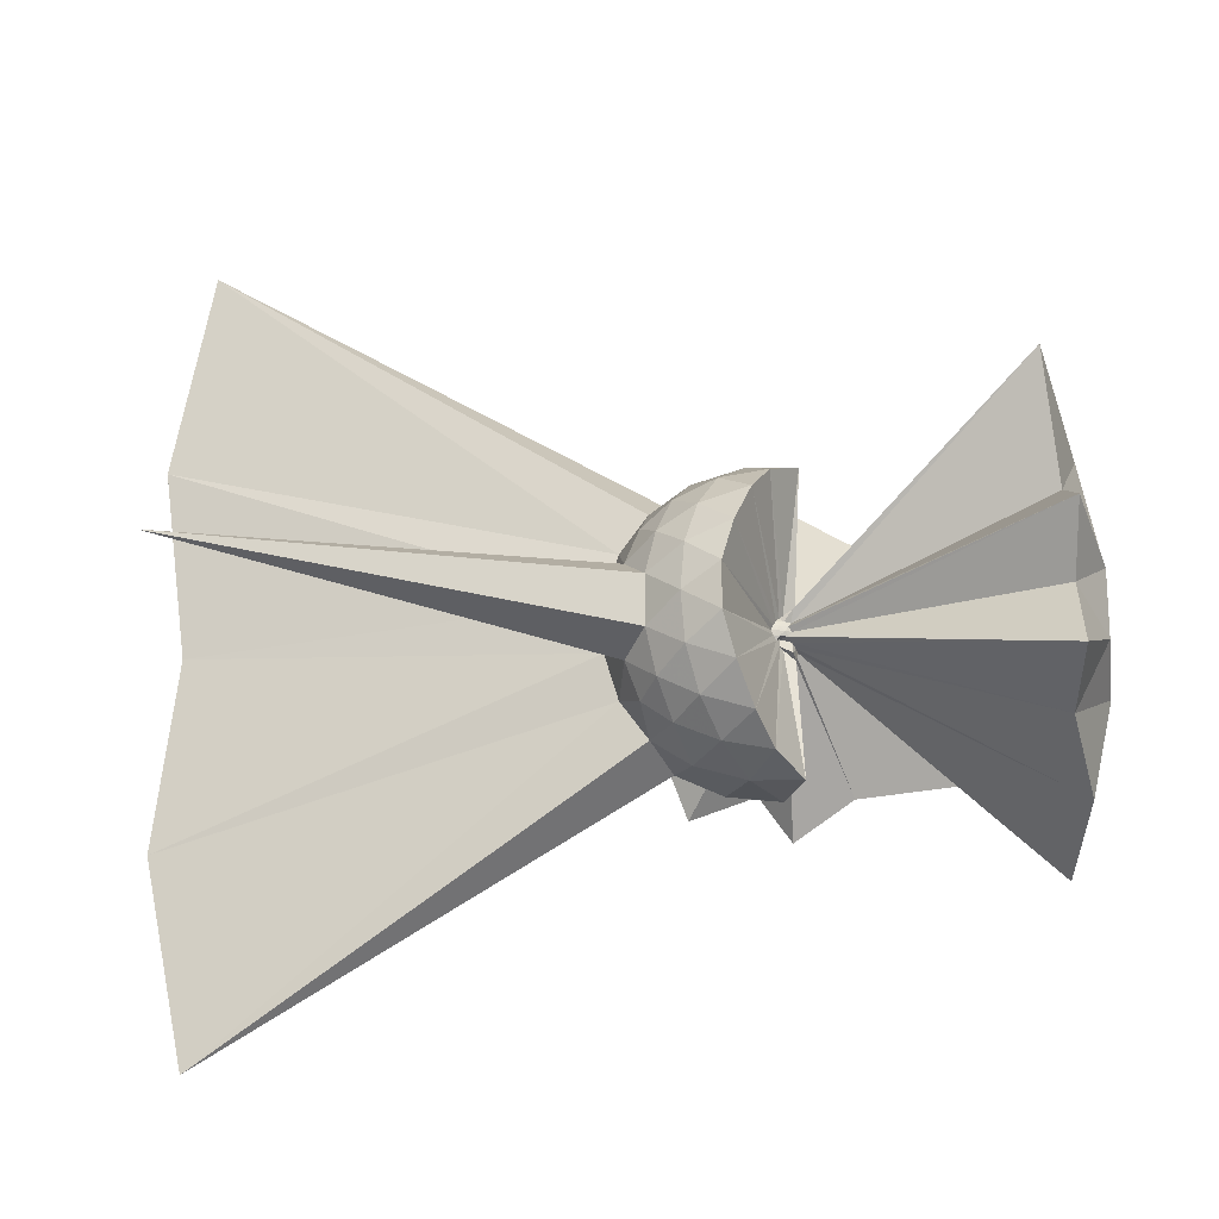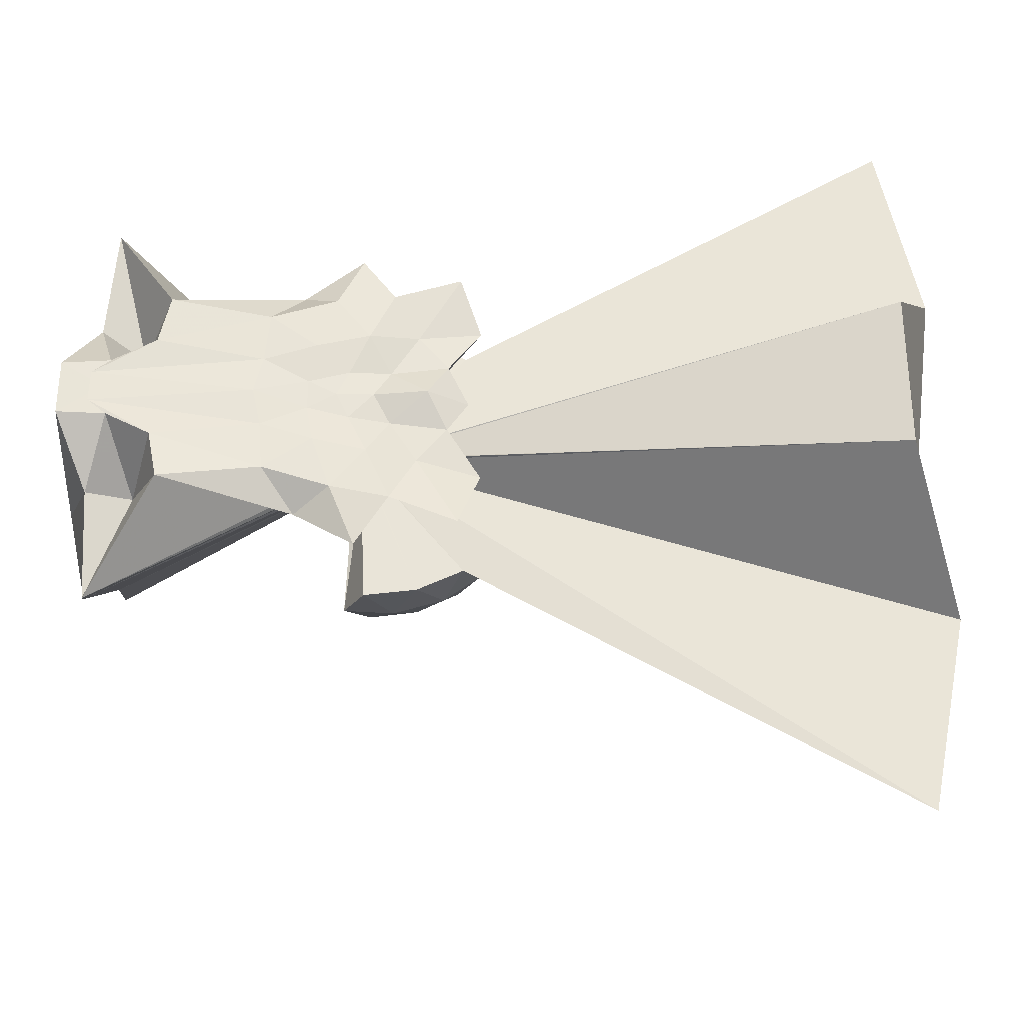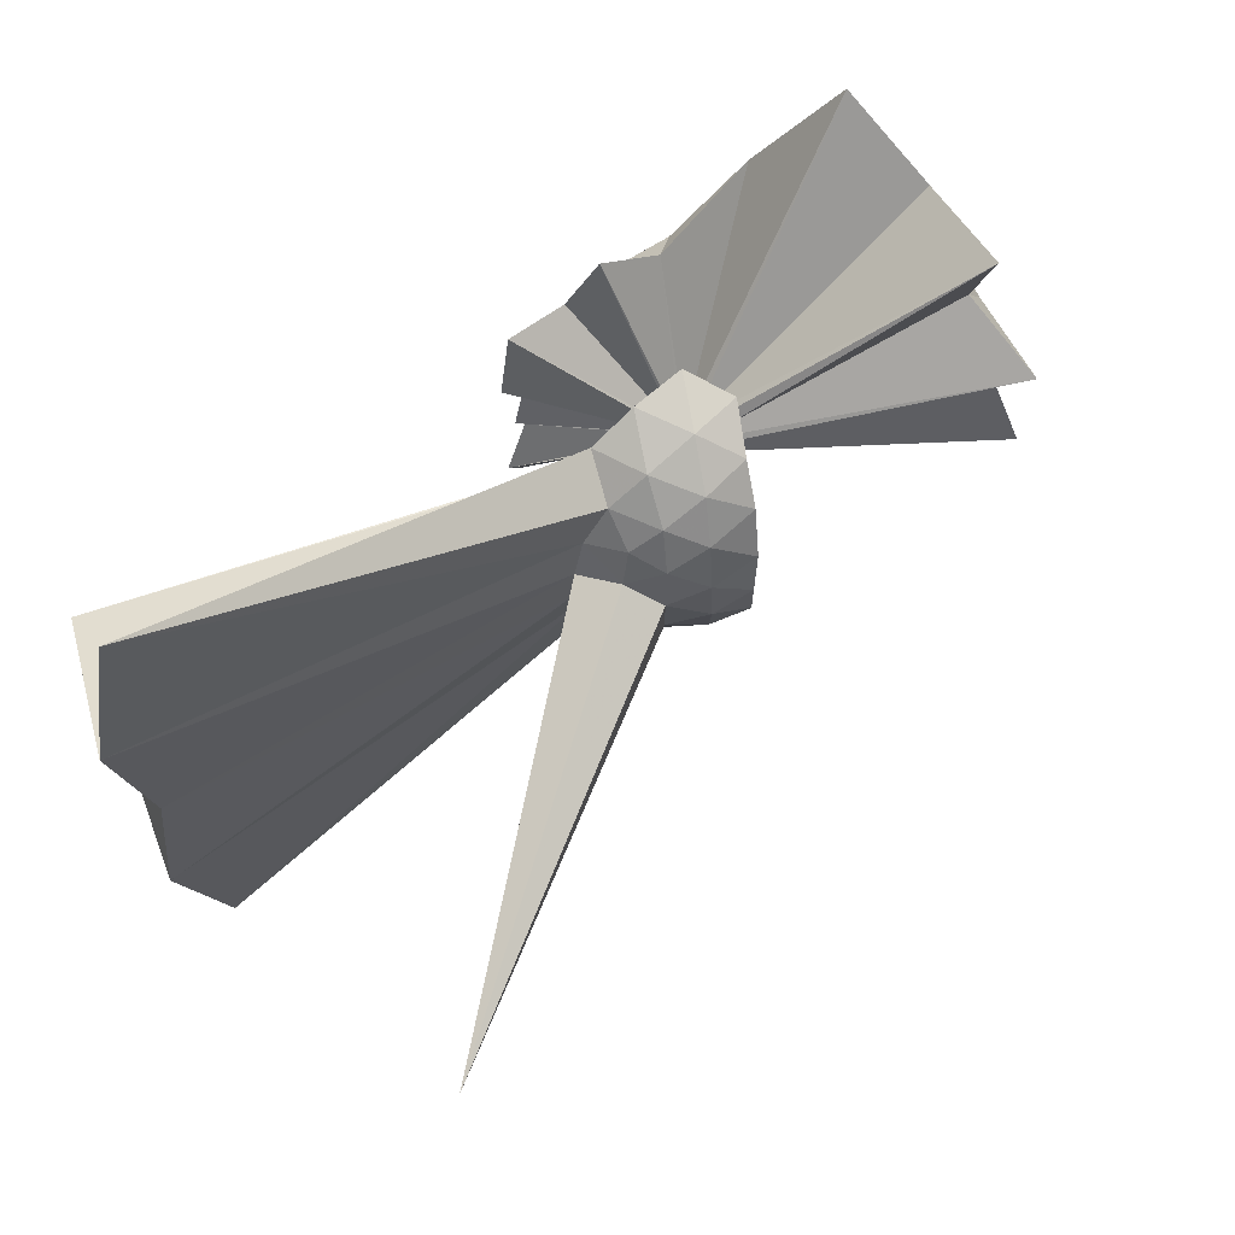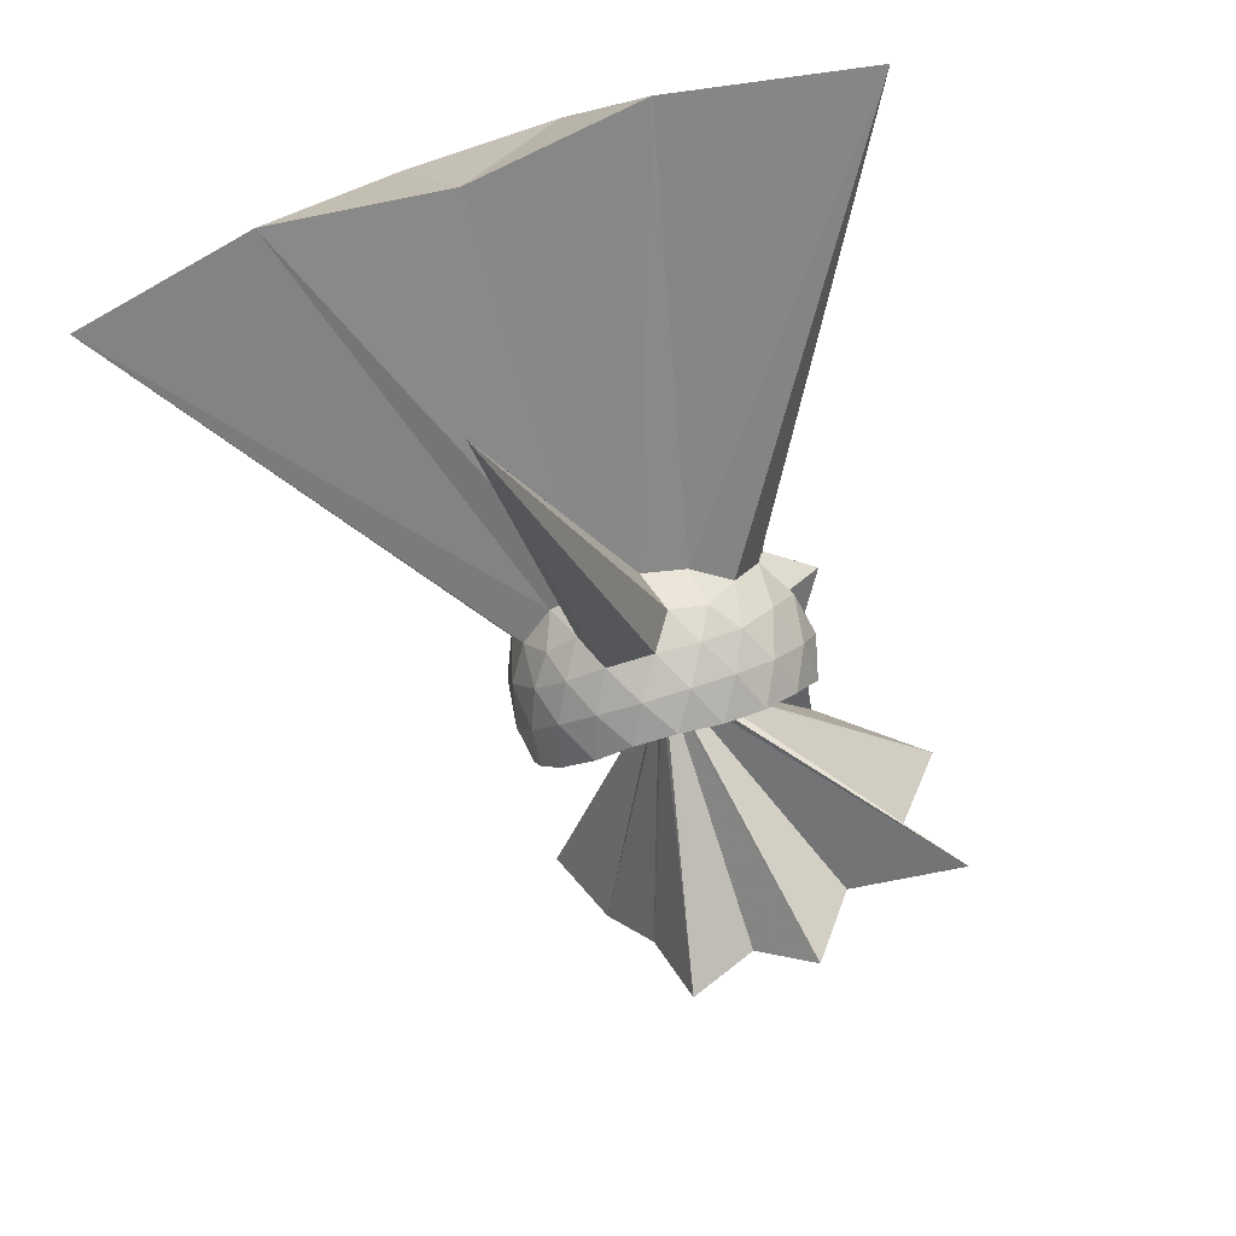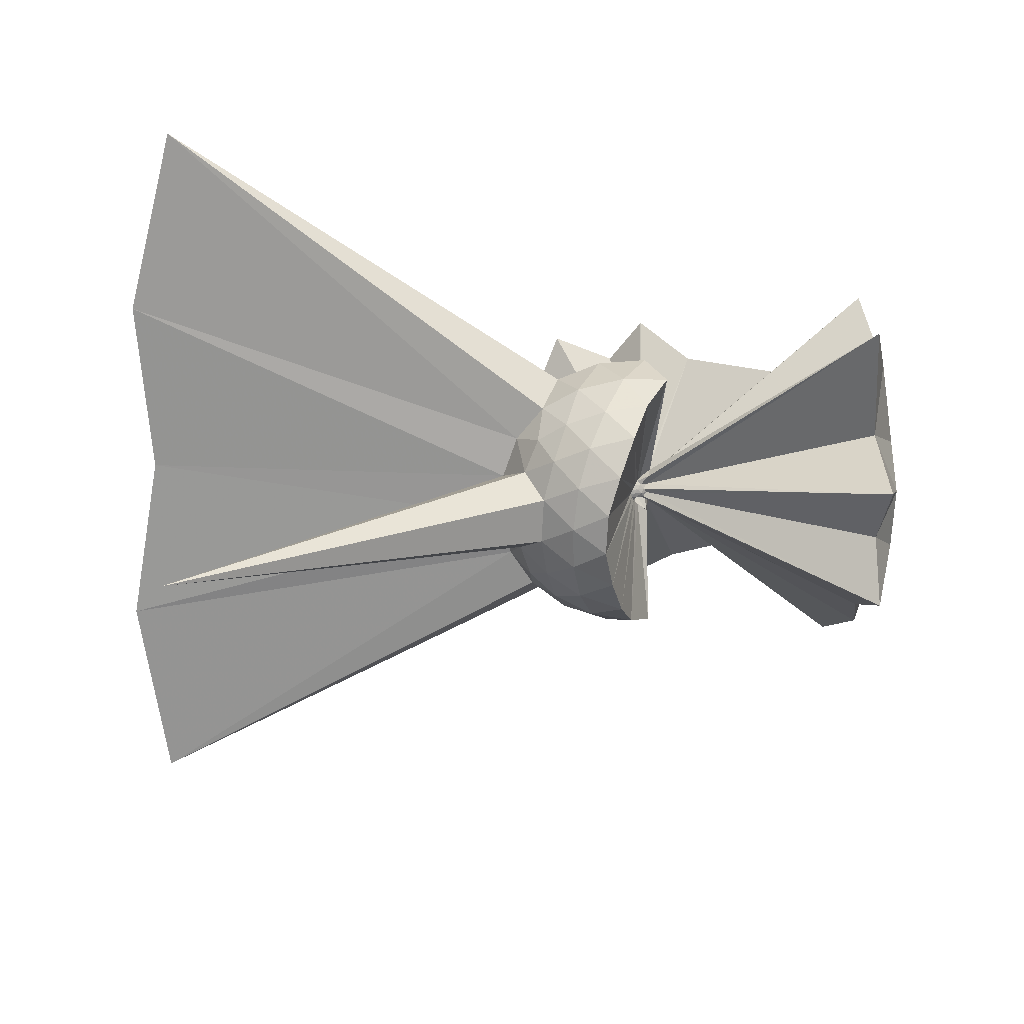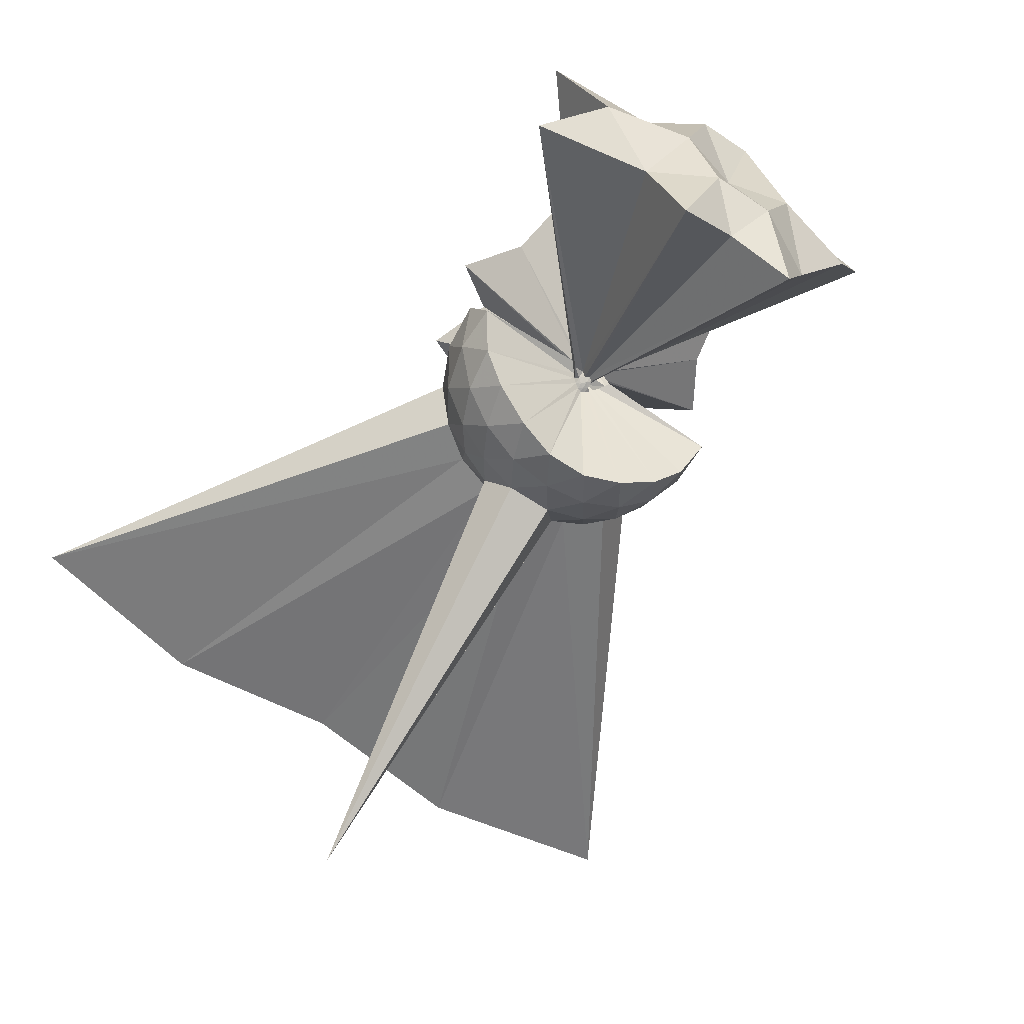
<metadata>
{"format":"obj","ext":"obj","renderer":"f3d","projection":"perspective","resolution":1024,"background":"white","views":[{"elev":-18.4,"azim":-172.7,"up":"+Y"},{"elev":-31.3,"azim":1.2,"up":"+Y"},{"elev":70.1,"azim":142.9,"up":"+Y"},{"elev":-56.6,"azim":109.5,"up":"+Z"},{"elev":-68.8,"azim":177.1,"up":"+Z"},{"elev":-62.9,"azim":-124.3,"up":"+Z"}]}
</metadata>
<code>
v -0.1981 -0.0006597 0.8546
v -0.00718 -3.836e-05 -0.1314
v -0.0654 -2.076e-05 0.0678
v -0.07186 0.006036 0.07176
v 0.7315 0.5569 0.7029
v 0.5971 0.9364 0.7956
v -0.0907 0.02554 0.0687
v -0.0552 1.097 0.7985
v -0.4473 0.839 0.7394
v -1.294 0.6747 0.9864
v -1.529 0.5196 0.4983
v -1.659 0.2005 0.9745
v -1.694 -0.0003672 0.979
v -1.658 -0.2164 0.9813
v -1.533 -0.5598 0.48
v -1.302 -0.6933 0.9958
v -0.4506 -0.8434 0.7402
v -0.05663 -1.097 0.7989
v -0.09076 -0.02734 0.06875
v 0.5949 -0.9365 0.7978
v 0.7322 -0.5574 0.7003
v -0.07186 -0.007543 0.07178
v 3.469 0.5352 1.052
v -0.05372 0.01269 0.05555
v -0.06068 0.02122 0.05581
v -0.06937 0.02697 0.05425
v -0.08066 0.02954 0.05465
v -0.1028 0.06427 0.0689
v -0.1284 0.05813 0.07019
v -1.741 1.412 0.7073
v -1.797 0.6281 0.6925
v -1.978 0.185 0.9781
v -1.98 -0.1941 0.9783
v -1.8 -0.6323 0.697
v -1.745 -1.409 0.6988
v -0.1282 -0.06023 0.07028
v -0.09723 -0.03095 0.05715
v -0.08069 -0.03118 0.05466
v -0.06945 -0.02841 0.05427
v -0.06068 -0.02256 0.05582
v -0.05374 -0.01391 0.05556
v 3.469 -0.5352 1.052
v 3.828 1.244 -1.757e-05
v 3.558 2.585 -3.161e-05
v 0.6012 0.8461 0.01188
v 0.2962 0.9886 0.01621
v -0.05022 1.03 0.02423
v -0.08309 0.0297 0.0355
v -0.1585 0.09968 0.03798
v -1.875 1.064 0.06929
v -2.01 0.4417 0.1017
v -1.896 -0.0007319 0.1078
v -2.012 -0.4474 0.1027
v -1.878 -1.065 0.07133
v -0.1588 -0.1016 0.0378
v -0.07415 -0.007886 0.0352
v -0.05086 -1.03 0.02453
v 0.2957 -0.989 0.01645
v 0.6009 -0.8467 0.01206
v 3.558 -2.585 -3.974e-05
v 3.828 -1.244 -1.737e-05
v 3.668 -4.924e-06 4.167e-05
v 0.8947 0.463 -0.2982
v 0.713 0.7103 -0.2962
v 0.4573 0.8813 -0.3233
v 0.1229 0.98 -0.3181
v -0.2042 0.9779 -0.28
v -0.1483 0.1686 -0.03251
v -1.671 1.535 -0.6989
v -1.766 0.6858 -0.4806
v -1.998 0.2168 -0.3905
v -1.999 -0.2211 -0.3896
v -1.769 -0.6884 -0.4789
v -0.148 -0.08692 -0.0162
v -0.1484 -0.1701 -0.03232
v -0.2048 -0.9782 -0.2795
v 0.1226 -0.9803 -0.3178
v 0.4572 -0.8817 -0.3231
v 0.7129 -0.7106 -0.2961
v 0.8947 -0.4633 -0.2982
v 0.983 -0.17 -0.3295
v 0.9831 0.1698 -0.3295
v 0.7417 0.5374 -0.5249
v 0.5411 0.6898 -0.5839
v 0.2607 0.8132 -0.6063
v -0.04944 0.8673 -0.5758
v -0.07388 0.1049 -0.04822
v -0.1375 0.1367 -0.09589
v -0.1281 0.06009 -0.05945
v -1.837 0.4394 -1.065
v -1.799 -0.0003139 -0.8056
v -1.838 -0.4413 -1.064
v -0.1277 -0.06155 -0.05941
v -0.1374 -0.138 -0.09581
v -0.07321 -0.1061 -0.0482
v -0.04967 -0.8677 -0.5755
v 0.2606 -0.8136 -0.6061
v 0.5411 -0.6901 -0.5838
v 0.7417 -0.5376 -0.5248
v 0.828 -0.3001 -0.5871
v 3.274 -5.36e-06 -2.337
v 0.828 0.2999 -0.5871
v 0.6519 -8.829e-05 0.7068
v 0.5222 0.2409 0.7784
v 0.327 0.4745 0.7851
v 0.1639 0.7766 0.8445
v -0.2132 0.7195 0.8853
v -0.6441 0.5812 0.9063
v -1.368 0.3544 0.9803
v -1.776 0.1017 0.9884
v -1.781 -0.114 0.9894
v -1.369 -0.3634 0.9726
v -0.649 -0.5849 0.9063
v -0.2158 -0.7212 0.8873
v 0.1609 -0.7802 0.8452
v 0.3261 -0.4751 0.785
v 0.5197 -0.2408 0.7812
v 0.3941 -0.0003249 0.875
v 0.1507 0.1914 0.7926
v 0.009252 0.4419 0.8749
v -0.3354 0.3593 0.8912
v -0.6775 0.2495 0.8982
v -0.7322 -0.0006283 0.9137
v -0.6774 -0.2533 0.8987
v -0.3389 -0.3657 0.8924
v 0.00702 -0.4448 0.8733
v 0.1484 -0.1939 0.7931
v 0.04338 -0.0002432 0.8401
v -0.1183 0.172 0.8435
v -0.382 0.1004 0.8551
v -0.3843 -0.1052 0.8544
v -0.1174 -0.1738 0.843
v 0.622 0.4473 -0.731
v 0.3655 0.5874 -0.796
v 0.04504 0.685 -0.7922
v -0.05421 0.0881 -0.08017
v -0.08188 0.06346 -0.08979
v -0.1099 0.03091 -0.08853
v -0.1289 -0.0001341 -0.07829
v -0.1099 -0.03189 -0.08849
v -0.05048 -0.03613 -0.04742
v -0.05364 -0.08914 -0.08013
v 0.04498 -0.6854 -0.792
v 0.3655 -0.5877 -0.7959
v 0.622 -0.4475 -0.7309
v 0.6801 -0.1629 -0.799
v 0.6801 0.1627 -0.7991
v 0.4349 0.3103 -0.9143
v 0.1385 0.424 -0.9544
v -0.03589 0.06122 -0.1083
v -0.05723 0.03145 -0.115
v -0.09007 -7.826e-05 -0.1077
v -0.0569 -0.0323 -0.115
v -0.03614 -0.06186 -0.1083
v 0.1385 -0.4244 -0.9543
v 0.435 -0.3106 -0.9143
v 0.4562 -2.379e-05 -0.9574
v 0.2095 0.1489 -1.025
v -0.01965 0.02979 -0.1259
v -0.03946 -7.311e-05 -0.1249
v -0.01991 -0.03043 -0.1259
v 0.2095 -0.1493 -1.025
f 3 23 4
f 4 23 24
f 4 24 5
f 5 24 25
f 5 25 6
f 6 25 26
f 6 26 7
f 7 26 27
f 7 27 8
f 8 27 28
f 8 28 9
f 9 28 29
f 9 29 10
f 10 29 30
f 10 30 11
f 11 30 31
f 11 31 12
f 12 31 32
f 12 32 13
f 13 32 33
f 13 33 14
f 14 33 34
f 14 34 15
f 15 34 35
f 15 35 16
f 16 35 36
f 16 36 17
f 17 36 37
f 17 37 18
f 18 37 38
f 18 38 19
f 19 38 39
f 19 39 20
f 20 39 40
f 20 40 21
f 21 40 41
f 21 41 22
f 22 41 42
f 22 42 3
f 3 42 23
f 23 43 24
f 24 43 44
f 24 44 25
f 25 44 45
f 25 45 26
f 26 45 46
f 26 46 27
f 27 46 47
f 27 47 28
f 28 47 48
f 28 48 29
f 29 48 49
f 29 49 30
f 30 49 50
f 30 50 31
f 31 50 51
f 31 51 32
f 32 51 52
f 32 52 33
f 33 52 53
f 33 53 34
f 34 53 54
f 34 54 35
f 35 54 55
f 35 55 36
f 36 55 56
f 36 56 37
f 37 56 57
f 37 57 38
f 38 57 58
f 38 58 39
f 39 58 59
f 39 59 40
f 40 59 60
f 40 60 41
f 41 60 61
f 41 61 42
f 42 61 62
f 42 62 23
f 23 62 43
f 43 63 44
f 44 63 64
f 44 64 45
f 45 64 65
f 45 65 46
f 46 65 66
f 46 66 47
f 47 66 67
f 47 67 48
f 48 67 68
f 48 68 49
f 49 68 69
f 49 69 50
f 50 69 70
f 50 70 51
f 51 70 71
f 51 71 52
f 52 71 72
f 52 72 53
f 53 72 73
f 53 73 54
f 54 73 74
f 54 74 55
f 55 74 75
f 55 75 56
f 56 75 76
f 56 76 57
f 57 76 77
f 57 77 58
f 58 77 78
f 58 78 59
f 59 78 79
f 59 79 60
f 60 79 80
f 60 80 61
f 61 80 81
f 61 81 62
f 62 81 82
f 62 82 43
f 43 82 63
f 63 83 64
f 64 83 84
f 64 84 65
f 65 84 85
f 65 85 66
f 66 85 86
f 66 86 67
f 67 86 87
f 67 87 68
f 68 87 88
f 68 88 69
f 69 88 89
f 69 89 70
f 70 89 90
f 70 90 71
f 71 90 91
f 71 91 72
f 72 91 92
f 72 92 73
f 73 92 93
f 73 93 74
f 74 93 94
f 74 94 75
f 75 94 95
f 75 95 76
f 76 95 96
f 76 96 77
f 77 96 97
f 77 97 78
f 78 97 98
f 78 98 79
f 79 98 99
f 79 99 80
f 80 99 100
f 80 100 81
f 81 100 101
f 81 101 82
f 82 101 102
f 82 102 63
f 63 102 83
f 103 104 118
f 104 119 118
f 104 105 119
f 105 120 119
f 105 106 120
f 106 107 120
f 107 121 120
f 107 108 121
f 108 122 121
f 108 109 122
f 109 110 122
f 110 123 122
f 110 111 123
f 111 124 123
f 111 112 124
f 112 113 124
f 113 125 124
f 113 114 125
f 114 126 125
f 114 115 126
f 115 116 126
f 116 127 126
f 116 117 127
f 117 118 127
f 117 103 118
f 118 119 128
f 119 129 128
f 119 120 129
f 120 121 129
f 121 130 129
f 121 122 130
f 122 123 130
f 123 131 130
f 123 124 131
f 124 125 131
f 125 132 131
f 125 126 132
f 126 127 132
f 127 128 132
f 127 118 128
f 133 148 134
f 134 148 149
f 134 149 135
f 135 149 150
f 135 150 136
f 136 150 137
f 137 150 151
f 137 151 138
f 138 151 152
f 138 152 139
f 139 152 140
f 140 152 153
f 140 153 141
f 141 153 154
f 141 154 142
f 142 154 143
f 143 154 155
f 143 155 144
f 144 155 156
f 144 156 145
f 145 156 146
f 146 156 157
f 146 157 147
f 147 157 148
f 147 148 133
f 148 158 149
f 149 158 159
f 149 159 150
f 150 159 151
f 151 159 160
f 151 160 152
f 152 160 153
f 153 160 161
f 153 161 154
f 154 161 155
f 155 161 162
f 155 162 156
f 156 162 157
f 157 162 158
f 157 158 148
f 3 4 103
f 103 4 104
f 4 5 104
f 104 5 105
f 5 6 105
f 105 6 106
f 6 7 106
f 7 8 106
f 106 8 107
f 8 9 107
f 107 9 108
f 9 10 108
f 108 10 109
f 10 11 109
f 11 12 109
f 109 12 110
f 12 13 110
f 110 13 111
f 13 14 111
f 111 14 112
f 14 15 112
f 15 16 112
f 112 16 113
f 16 17 113
f 113 17 114
f 17 18 114
f 114 18 115
f 18 19 115
f 19 20 115
f 115 20 116
f 20 21 116
f 116 21 117
f 21 22 117
f 117 22 103
f 22 3 103
f 83 133 84
f 84 133 134
f 84 134 85
f 85 134 135
f 85 135 86
f 86 135 136
f 86 136 87
f 87 136 88
f 88 136 137
f 88 137 89
f 89 137 138
f 89 138 90
f 90 138 139
f 90 139 91
f 91 139 92
f 92 139 140
f 92 140 93
f 93 140 141
f 93 141 94
f 94 141 142
f 94 142 95
f 95 142 96
f 96 142 143
f 96 143 97
f 97 143 144
f 97 144 98
f 98 144 145
f 98 145 99
f 99 145 100
f 100 145 146
f 100 146 101
f 101 146 147
f 101 147 102
f 102 147 133
f 102 133 83
f 128 129 1
f 129 130 1
f 130 131 1
f 131 132 1
f 132 128 1
f 159 158 2
f 160 159 2
f 161 160 2
f 162 161 2
f 158 162 2

</code>
